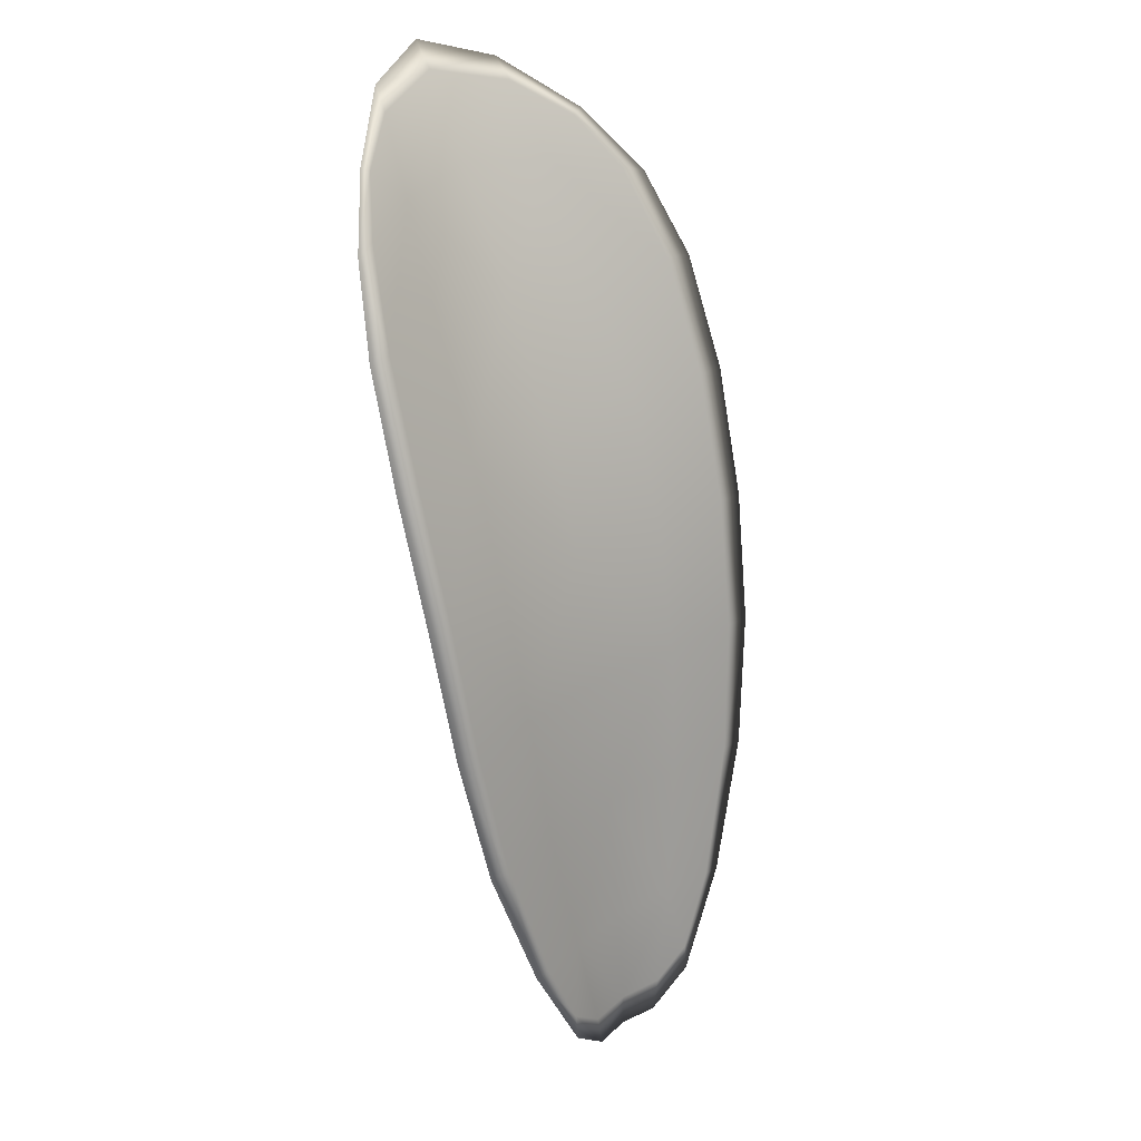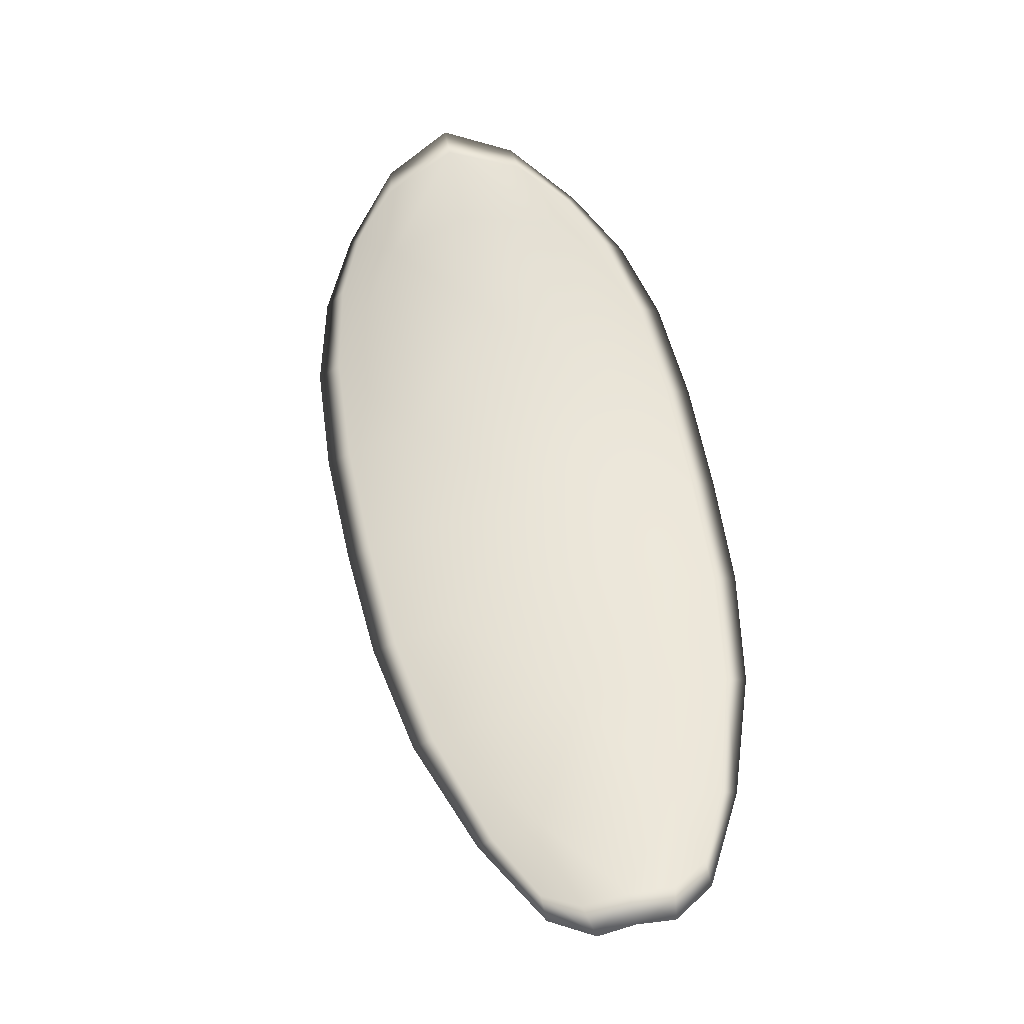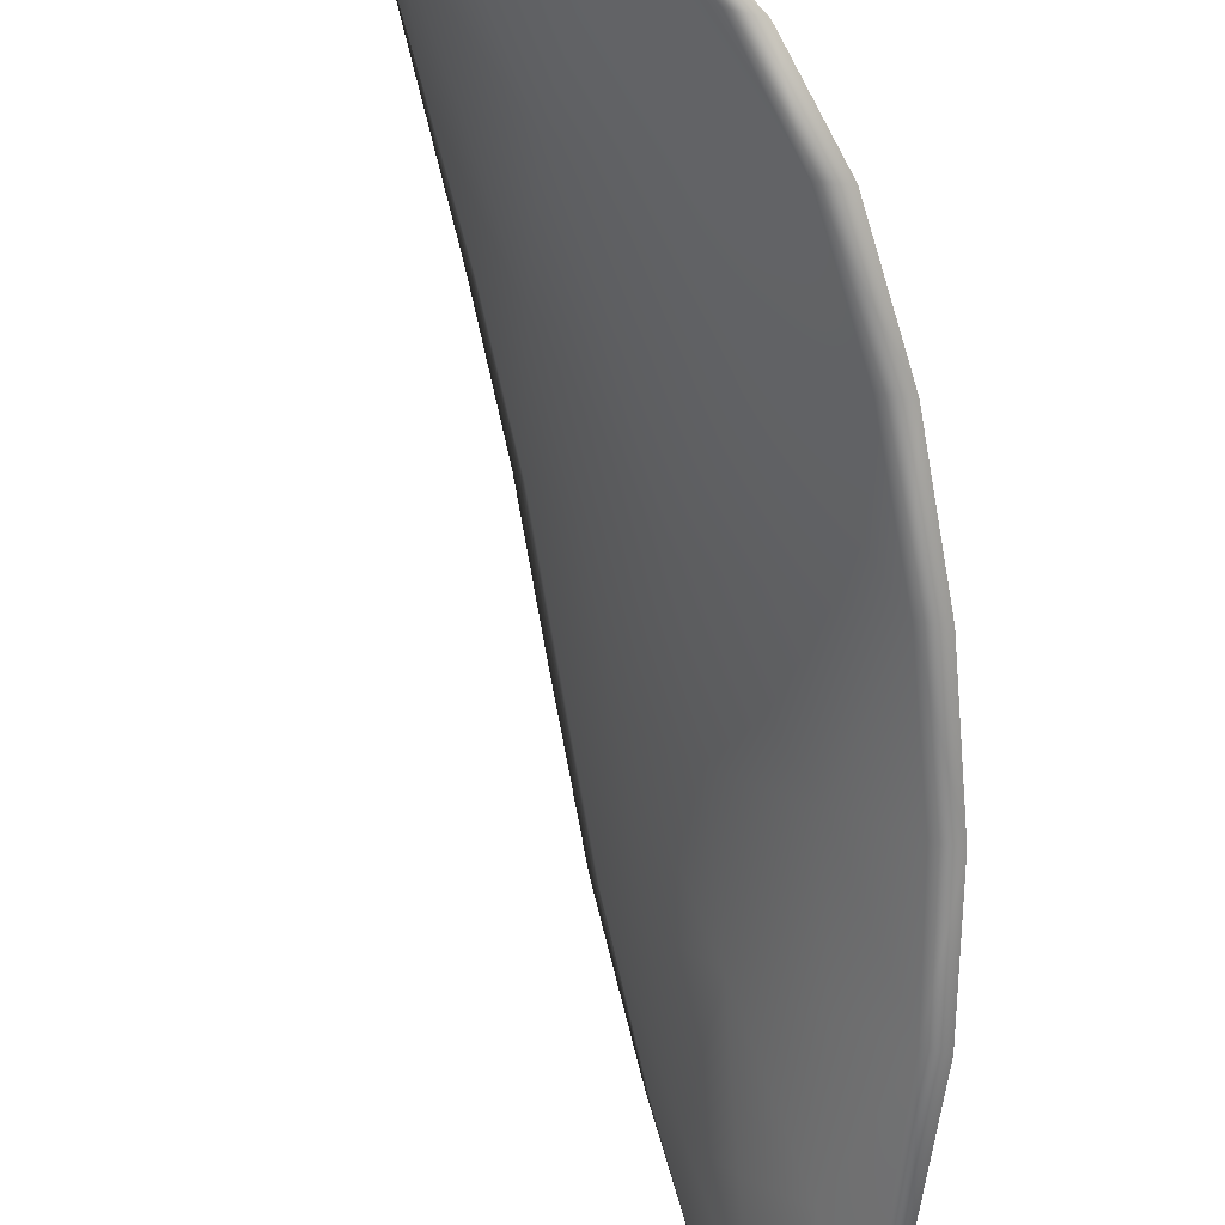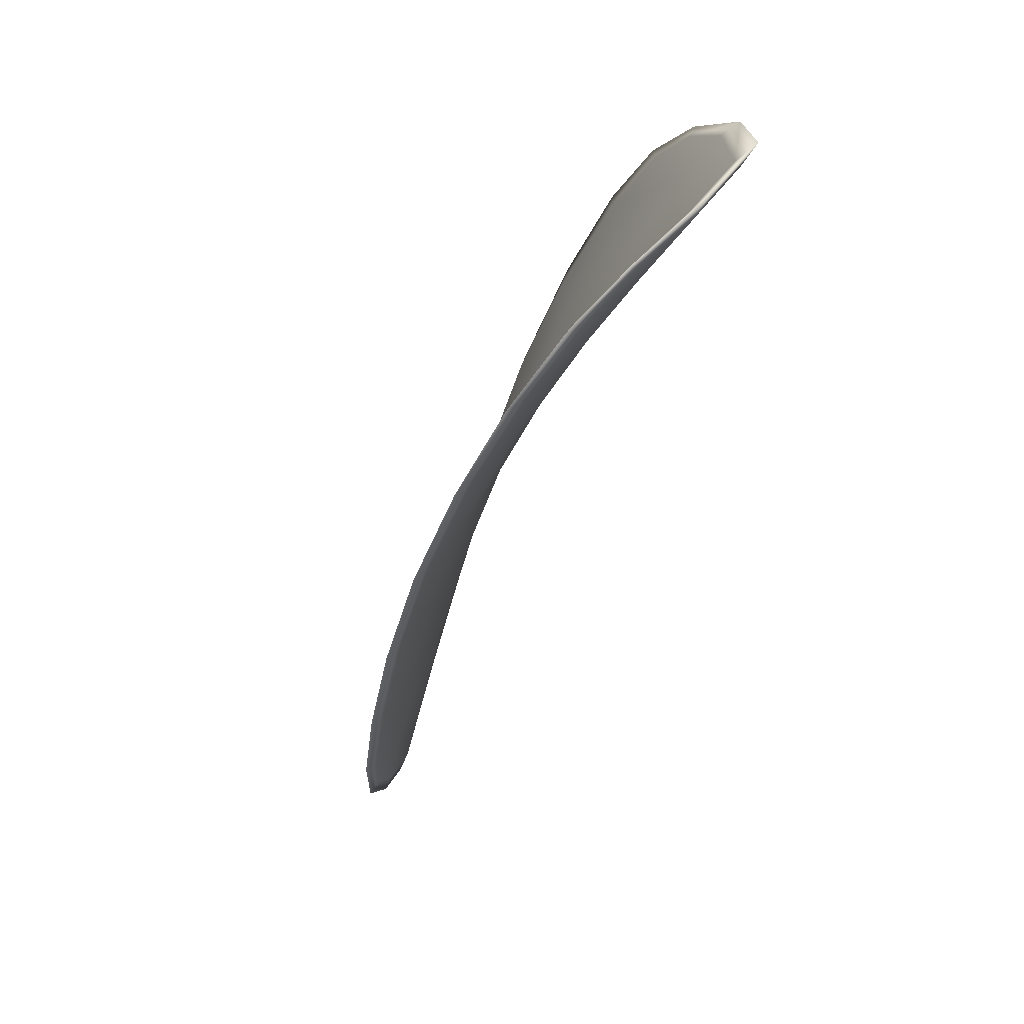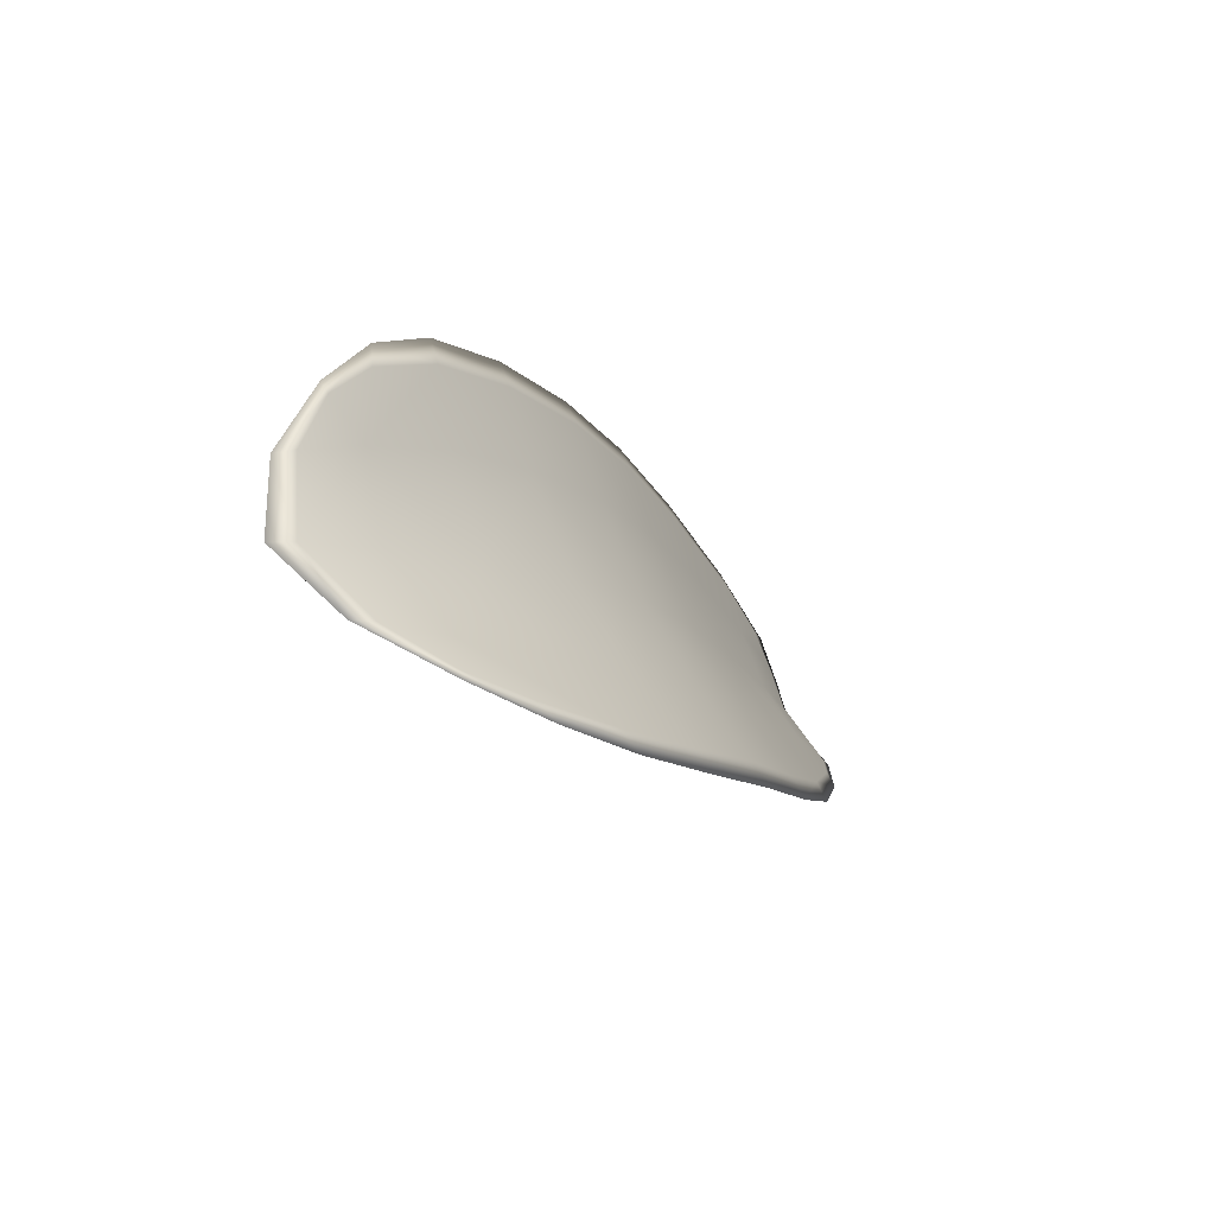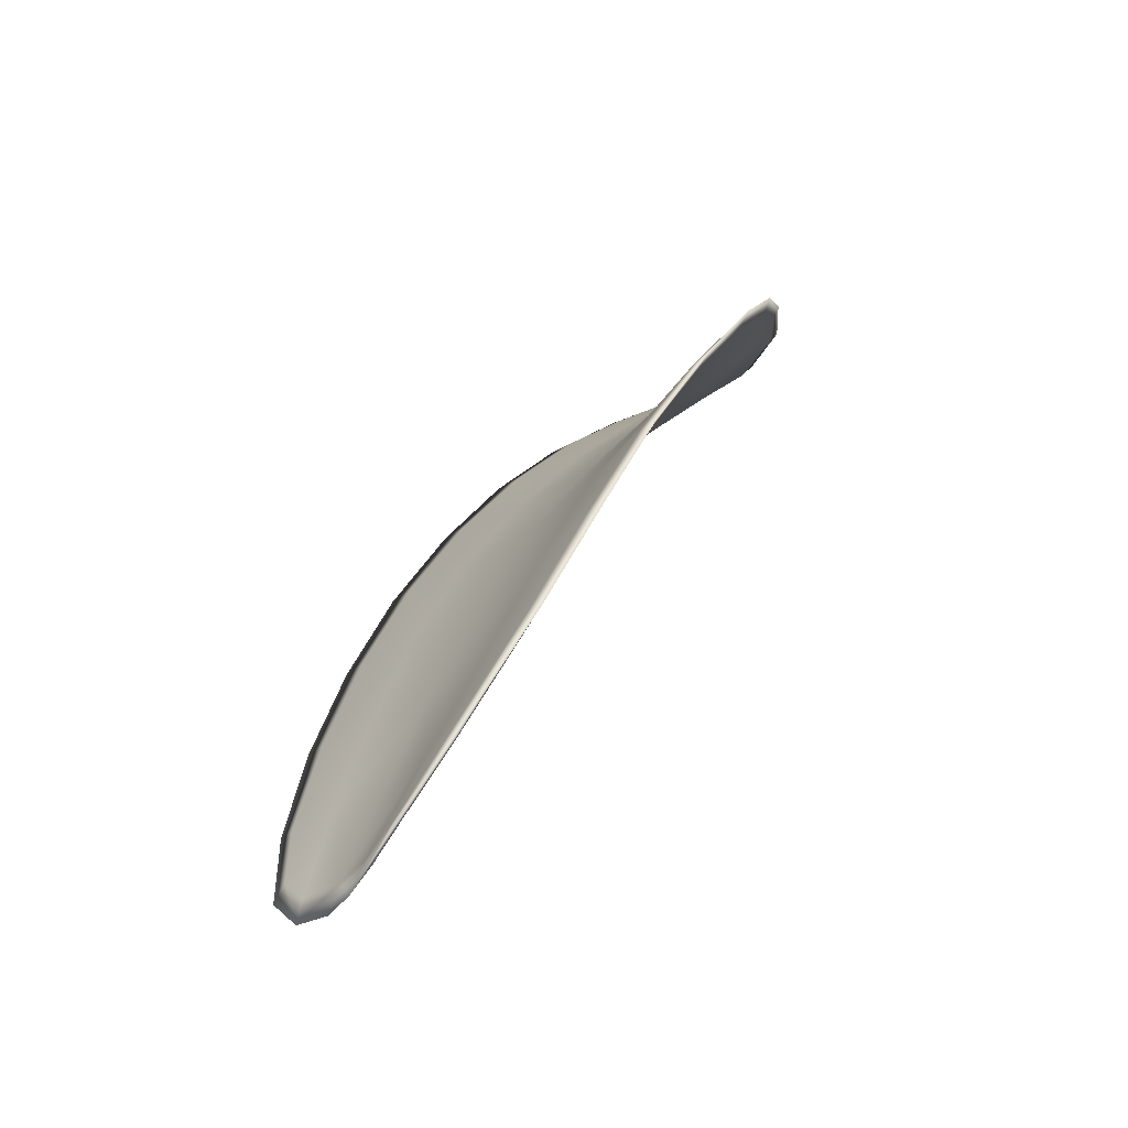
<metadata>
{"format":"obj","ext":"obj","renderer":"f3d","projection":"perspective","resolution":1024,"background":"white","views":[{"elev":39.8,"azim":-100.7,"up":"+Y"},{"elev":-55.4,"azim":131.5,"up":"+Y"},{"elev":-72.5,"azim":166.6,"up":"+Z"},{"elev":29.6,"azim":50.2,"up":"+Y"},{"elev":76.2,"azim":-171.5,"up":"+Y"},{"elev":-45.2,"azim":-6.7,"up":"+Y"}]}
</metadata>
<code>
v -2.432 0.7649 -1.104
v -2.433 0.7653 -1.106
v -2.434 0.7633 -1.105
v -2.433 0.763 -1.103
v -2.433 0.7628 -1.102
v -2.432 0.7645 -1.103
v -2.432 0.7654 -1.104
v -2.431 0.7662 -1.105
v -2.432 0.7668 -1.106
v -2.434 0.7655 -1.107
v -2.436 0.7655 -1.108
v -2.437 0.7639 -1.108
v -2.436 0.7637 -1.107
v -2.433 0.7667 -1.107
v -2.434 0.7662 -1.108
v -2.439 0.7566 -1.106
v -2.44 0.7569 -1.107
v -2.441 0.7543 -1.107
v -2.44 0.754 -1.106
v -2.439 0.7537 -1.104
v -2.438 0.7562 -1.104
v -2.437 0.7587 -1.104
v -2.438 0.7591 -1.106
v -2.439 0.7594 -1.107
v -2.437 0.756 -1.102
v -2.438 0.7535 -1.103
v -2.437 0.7533 -1.101
v -2.436 0.7558 -1.101
v -2.435 0.7583 -1.101
v -2.436 0.7584 -1.103
v -2.435 0.7608 -1.103
v -2.436 0.7611 -1.105
v -2.434 0.7607 -1.101
v -2.437 0.7615 -1.106
v -2.438 0.7618 -1.108
v -2.44 0.7514 -1.105
v -2.441 0.7516 -1.106
v -2.441 0.75 -1.105
v -2.441 0.7494 -1.105
v -2.44 0.7492 -1.104
v -2.439 0.7511 -1.104
v -2.439 0.751 -1.103
v -2.44 0.7491 -1.103
v -2.439 0.7495 -1.103
v -2.438 0.7508 -1.102
v -2.432 0.7648 -1.104
v -2.433 0.7652 -1.106
v -2.432 0.7667 -1.106
v -2.431 0.7661 -1.105
v -2.431 0.7654 -1.104
v -2.432 0.7644 -1.103
v -2.433 0.7627 -1.102
v -2.433 0.7629 -1.103
v -2.434 0.7632 -1.105
v -2.434 0.7654 -1.107
v -2.435 0.7654 -1.108
v -2.434 0.7662 -1.108
v -2.433 0.7666 -1.107
v -2.435 0.7636 -1.107
v -2.437 0.7639 -1.108
v -2.439 0.7565 -1.106
v -2.44 0.7569 -1.107
v -2.439 0.7594 -1.107
v -2.438 0.759 -1.106
v -2.437 0.7586 -1.105
v -2.438 0.7562 -1.104
v -2.438 0.7536 -1.104
v -2.44 0.754 -1.106
v -2.441 0.7542 -1.107
v -2.437 0.7559 -1.103
v -2.436 0.7584 -1.103
v -2.435 0.7582 -1.101
v -2.436 0.7557 -1.101
v -2.437 0.7532 -1.101
v -2.438 0.7534 -1.103
v -2.434 0.7607 -1.103
v -2.435 0.761 -1.105
v -2.434 0.7606 -1.101
v -2.437 0.7614 -1.107
v -2.438 0.7618 -1.108
v -2.44 0.7513 -1.105
v -2.441 0.7515 -1.106
v -2.439 0.7511 -1.104
v -2.44 0.7491 -1.104
v -2.441 0.7493 -1.105
v -2.441 0.75 -1.105
v -2.439 0.7509 -1.103
v -2.438 0.7508 -1.102
v -2.439 0.7495 -1.103
v -2.44 0.749 -1.103
v -2.441 0.7516 -1.106
v -2.441 0.7495 -1.105
v -2.441 0.7543 -1.107
v -2.441 0.75 -1.105
v -2.44 0.7484 -1.103
v -2.439 0.749 -1.103
v -2.44 0.7485 -1.104
v -2.439 0.7495 -1.103
v -2.432 0.7643 -1.102
v -2.431 0.7655 -1.103
v -2.433 0.7627 -1.101
v -2.431 0.7654 -1.104
v -2.433 0.7671 -1.107
v -2.434 0.7664 -1.108
v -2.431 0.7672 -1.106
v -2.434 0.7662 -1.108
v -2.436 0.7654 -1.108
v -2.437 0.764 -1.108
v -2.441 0.7487 -1.105
v -2.438 0.7508 -1.102
v -2.437 0.7532 -1.101
v -2.431 0.7666 -1.105
v -2.434 0.7606 -1.101
v -2.435 0.7582 -1.101
v -2.438 0.7619 -1.108
v -2.439 0.7595 -1.108
v -2.44 0.757 -1.107
v -2.436 0.7557 -1.101
f 1 2 3
f 1 3 4
f 1 4 5
f 1 5 6
f 1 6 7
f 1 7 8
f 1 8 9
f 1 9 2
f 10 11 12
f 10 12 13
f 10 13 3
f 10 3 2
f 10 2 9
f 10 9 14
f 10 14 15
f 10 15 11
f 16 17 18
f 16 18 19
f 16 19 20
f 16 20 21
f 16 21 22
f 16 22 23
f 16 23 24
f 16 24 17
f 25 21 20
f 25 20 26
f 25 26 27
f 25 27 28
f 25 28 29
f 25 29 30
f 25 30 22
f 25 22 21
f 31 32 22
f 31 22 30
f 31 30 29
f 31 29 33
f 31 33 5
f 31 5 4
f 31 4 3
f 31 3 32
f 34 35 24
f 34 24 23
f 34 23 22
f 34 22 32
f 34 32 3
f 34 3 13
f 34 13 12
f 34 12 35
f 36 37 38
f 36 38 39
f 36 39 40
f 36 40 41
f 36 41 20
f 36 20 19
f 36 19 18
f 36 18 37
f 42 41 40
f 42 40 43
f 42 43 44
f 42 44 45
f 42 45 27
f 42 27 26
f 42 26 20
f 42 20 41
f 46 47 48
f 46 48 49
f 46 49 50
f 46 50 51
f 46 51 52
f 46 52 53
f 46 53 54
f 46 54 47
f 55 56 57
f 55 57 58
f 55 58 48
f 55 48 47
f 55 47 54
f 55 54 59
f 55 59 60
f 55 60 56
f 61 62 63
f 61 63 64
f 61 64 65
f 61 65 66
f 61 66 67
f 61 67 68
f 61 68 69
f 61 69 62
f 70 66 65
f 70 65 71
f 70 71 72
f 70 72 73
f 70 73 74
f 70 74 75
f 70 75 67
f 70 67 66
f 76 77 54
f 76 54 53
f 76 53 52
f 76 52 78
f 76 78 72
f 76 72 71
f 76 71 65
f 76 65 77
f 79 80 60
f 79 60 59
f 79 59 54
f 79 54 77
f 79 77 65
f 79 65 64
f 79 64 63
f 79 63 80
f 81 82 69
f 81 69 68
f 81 68 67
f 81 67 83
f 81 83 84
f 81 84 85
f 81 85 86
f 81 86 82
f 87 83 67
f 87 67 75
f 87 75 74
f 87 74 88
f 87 88 89
f 87 89 90
f 87 90 84
f 87 84 83
f 91 92 38
f 91 38 37
f 91 37 18
f 91 18 93
f 91 93 69
f 91 69 82
f 91 82 94
f 91 94 92
f 95 96 44
f 95 44 43
f 95 43 40
f 95 40 97
f 95 97 84
f 95 84 90
f 95 90 98
f 95 98 96
f 99 100 7
f 99 7 6
f 99 6 5
f 99 5 101
f 99 101 52
f 99 52 51
f 99 51 102
f 99 102 100
f 103 104 15
f 103 15 14
f 103 14 9
f 103 9 105
f 103 105 48
f 103 48 58
f 103 58 106
f 103 106 104
f 107 108 12
f 107 12 11
f 107 11 15
f 107 15 104
f 107 104 106
f 107 106 56
f 107 56 60
f 107 60 108
f 109 97 40
f 109 40 39
f 109 39 38
f 109 38 92
f 109 92 94
f 109 94 85
f 109 85 84
f 109 84 97
f 110 111 27
f 110 27 45
f 110 45 44
f 110 44 96
f 110 96 98
f 110 98 88
f 110 88 74
f 110 74 111
f 112 105 9
f 112 9 8
f 112 8 7
f 112 7 100
f 112 100 102
f 112 102 49
f 112 49 48
f 112 48 105
f 113 101 5
f 113 5 33
f 113 33 29
f 113 29 114
f 113 114 72
f 113 72 78
f 113 78 52
f 113 52 101
f 115 116 24
f 115 24 35
f 115 35 12
f 115 12 108
f 115 108 60
f 115 60 80
f 115 80 63
f 115 63 116
f 117 93 18
f 117 18 17
f 117 17 24
f 117 24 116
f 117 116 63
f 117 63 62
f 117 62 69
f 117 69 93
f 118 114 29
f 118 29 28
f 118 28 27
f 118 27 111
f 118 111 74
f 118 74 73
f 118 73 72
f 118 72 114

</code>
